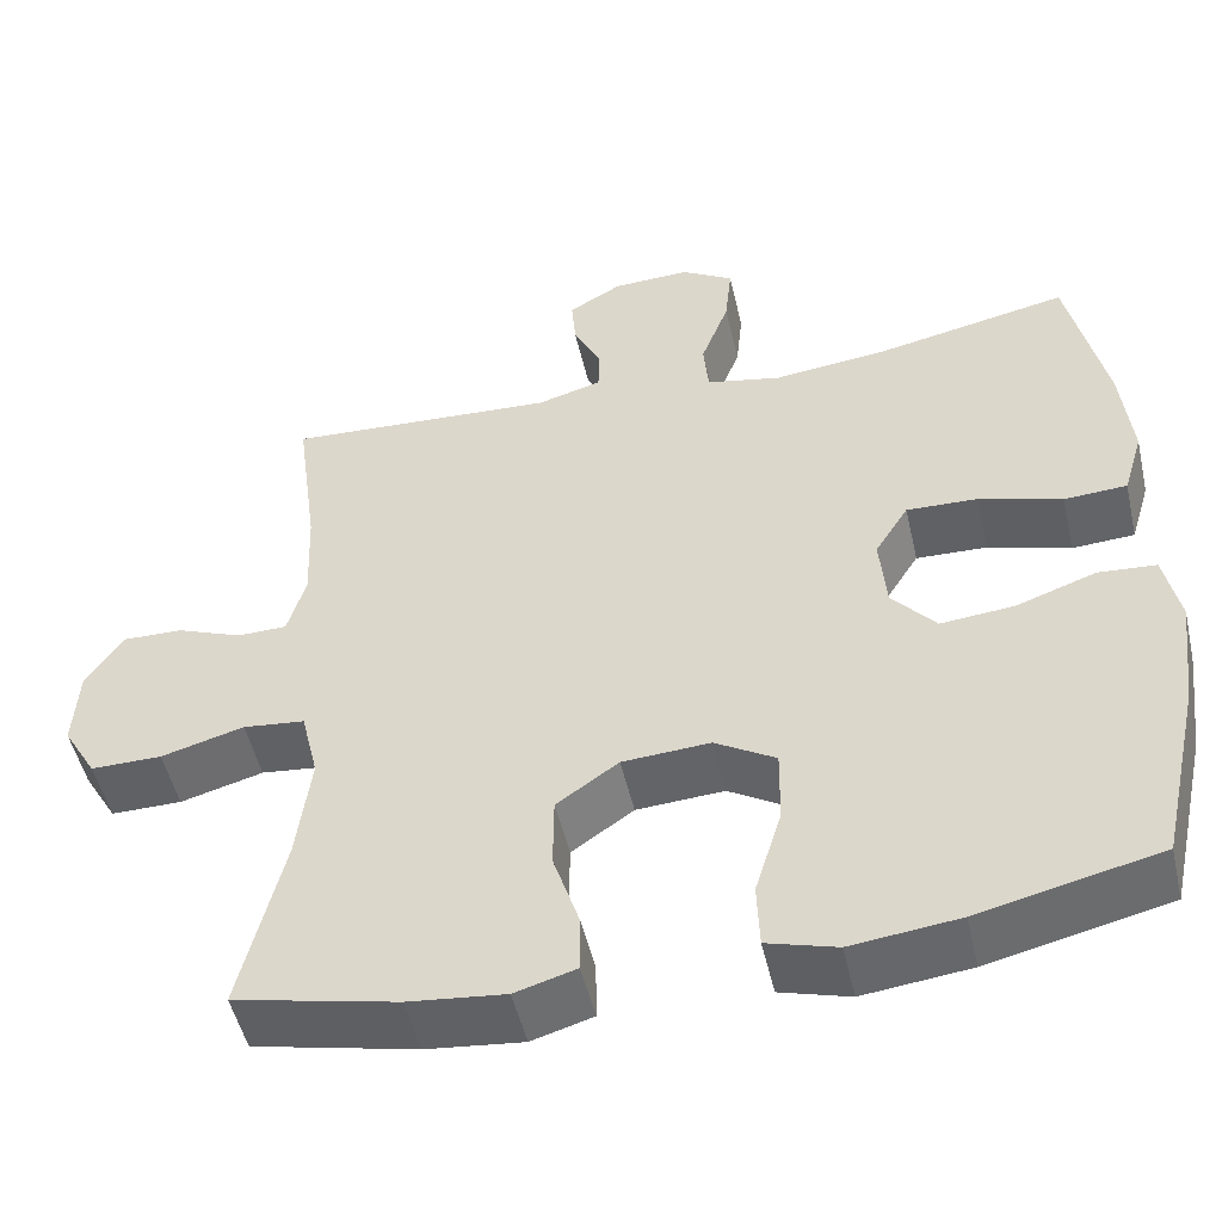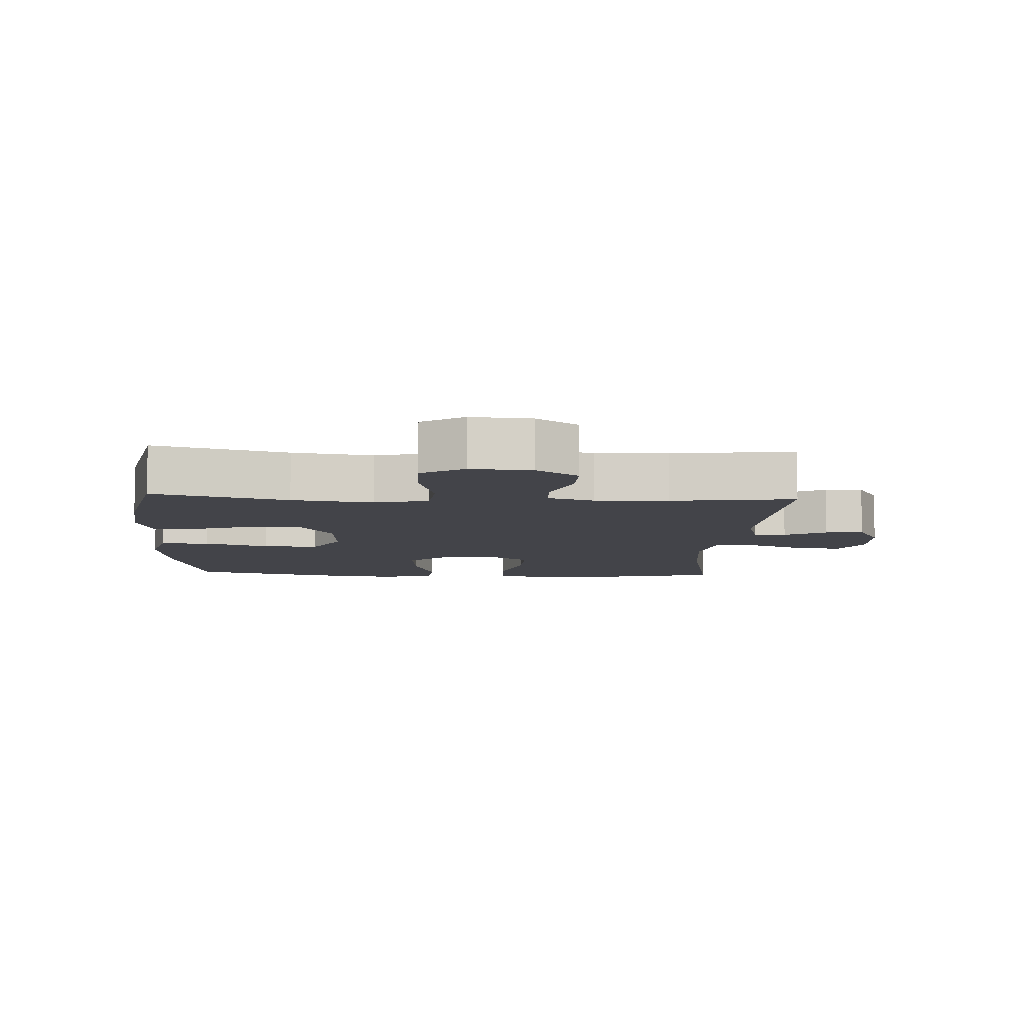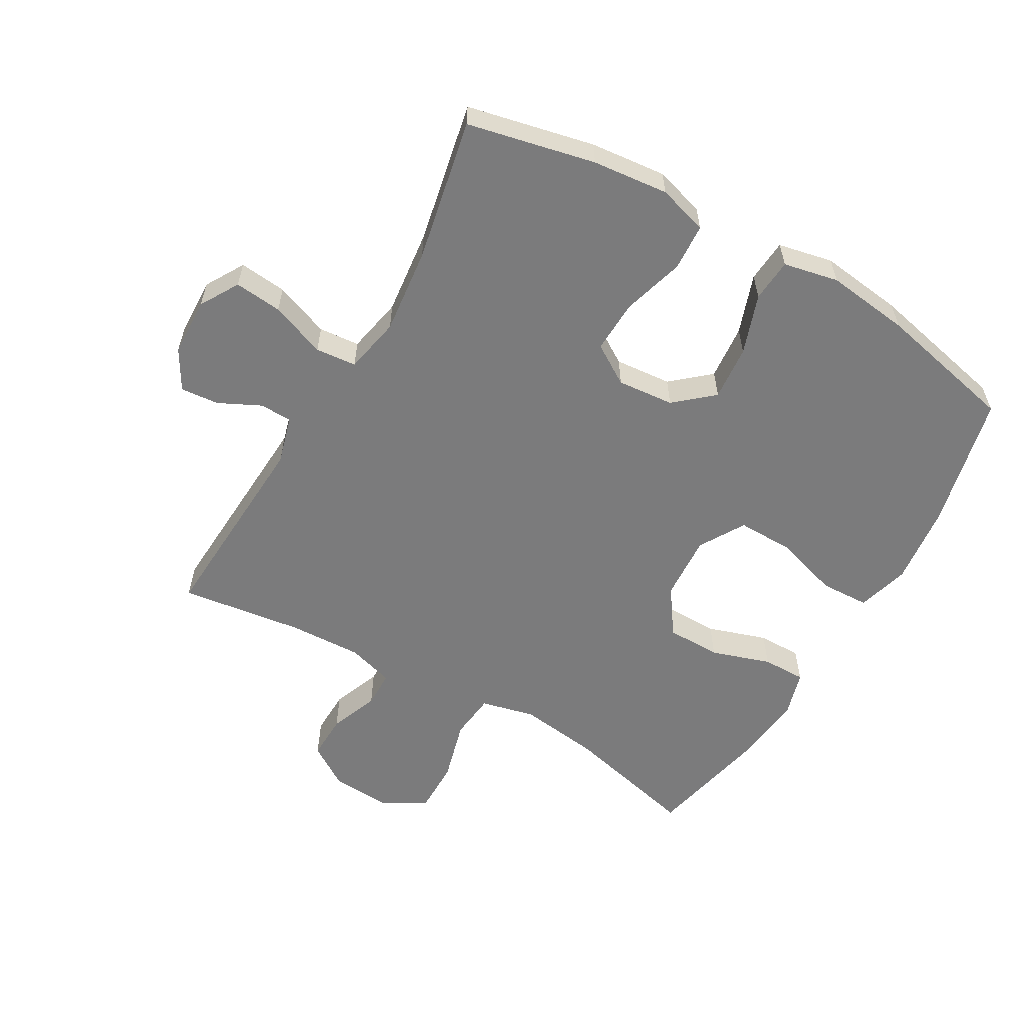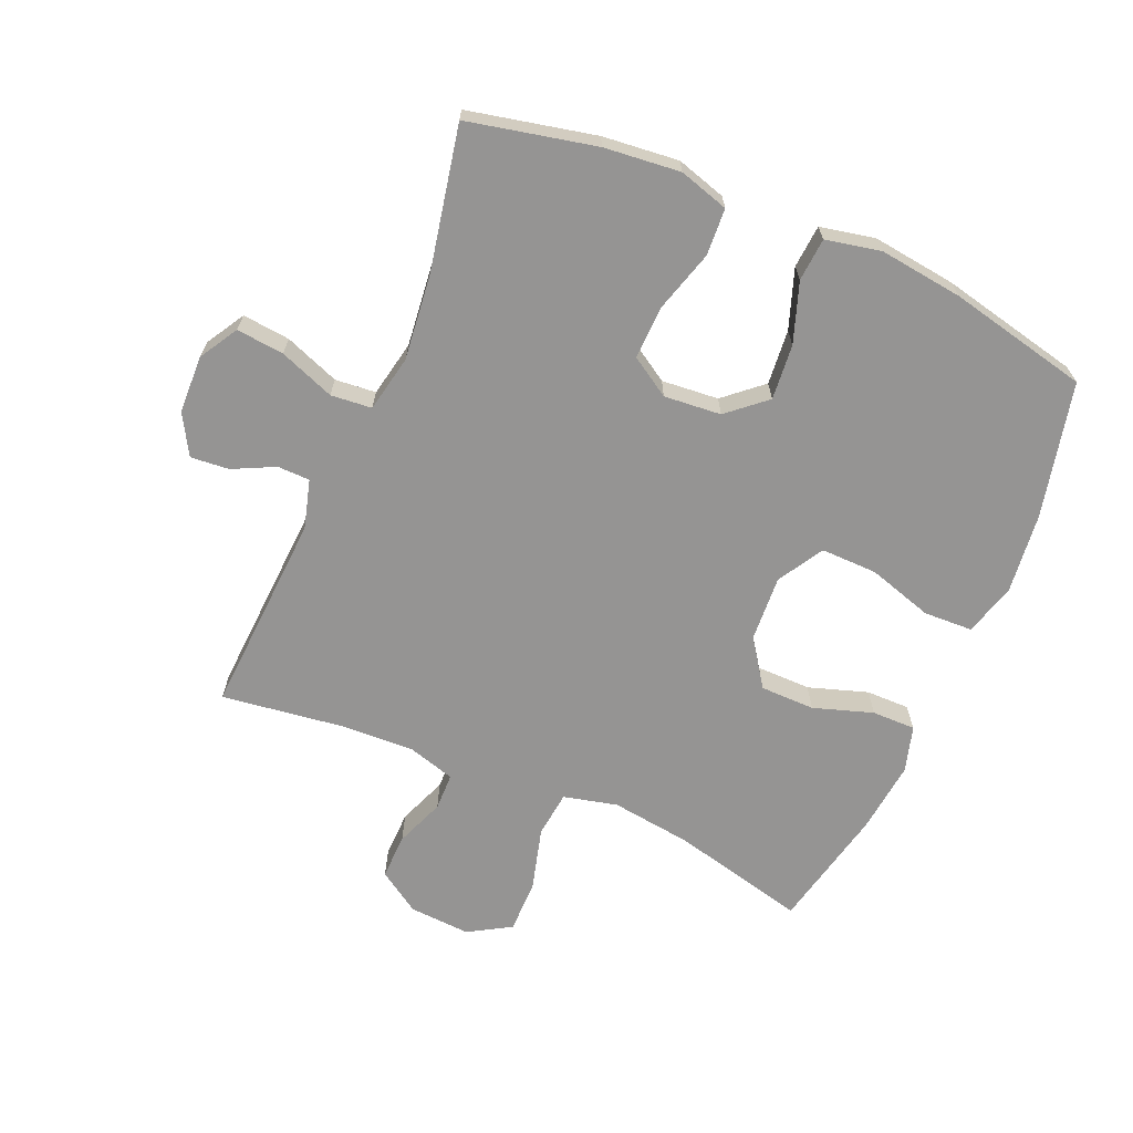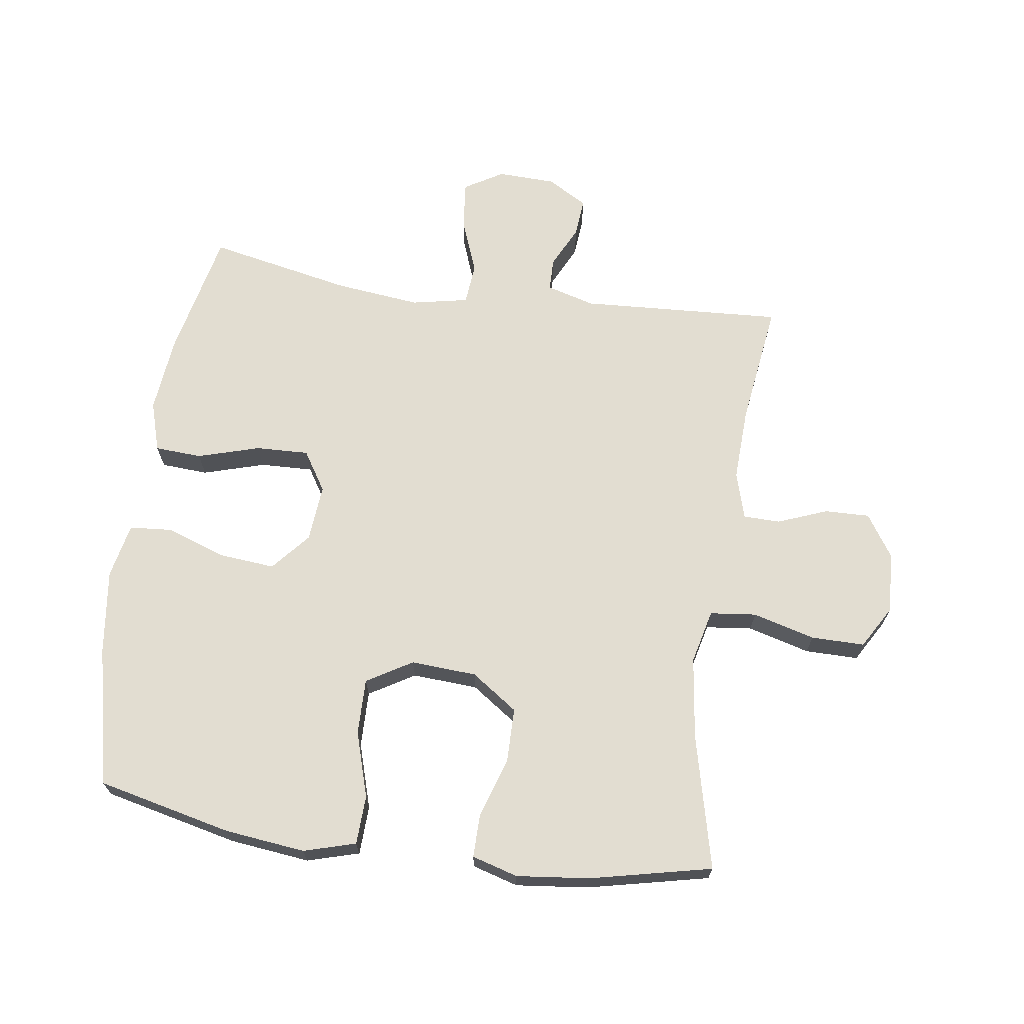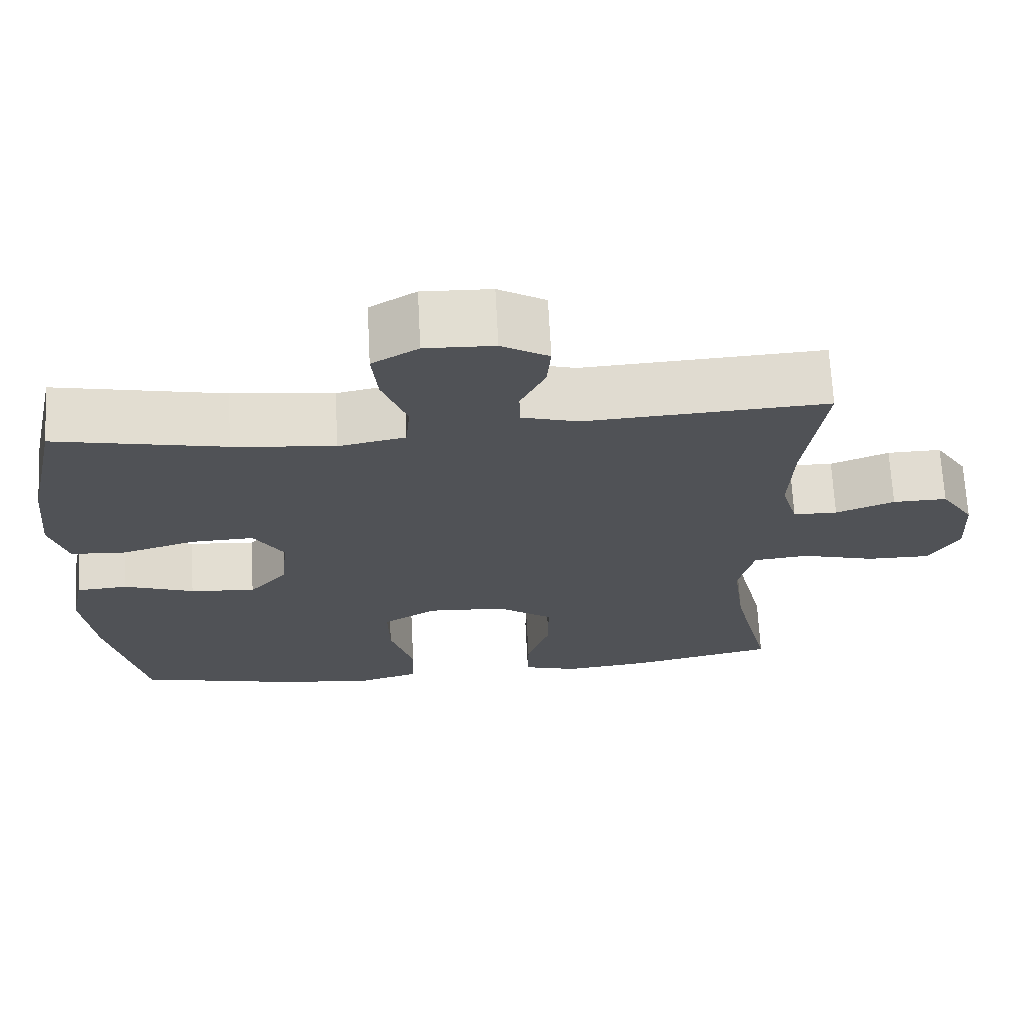
<metadata>
{"format":"obj","ext":"obj","renderer":"f3d","projection":"perspective","resolution":1024,"background":"white","views":[{"elev":-50.3,"azim":12.9,"up":"+Z"},{"elev":-8.5,"azim":-93.1,"up":"+Y"},{"elev":-58.4,"azim":60.1,"up":"+Y"},{"elev":-67.2,"azim":66.8,"up":"+Y"},{"elev":68.5,"azim":-171.9,"up":"+Y"},{"elev":68.7,"azim":177.0,"up":"+Z"}]}
</metadata>
<code>
o path5120
v -0.2849 0.0375 -0.5654
v -0.1692 0.0375 -0.5782
v -0.09584 0.0375 -0.5569
v -0.09646 0.0375 -0.4871
v -0.1275 0.0375 -0.3922
v -0.1267 0.0375 -0.305
v -0.05265 0.0375 -0.2535
v 0.0523 0.0375 -0.2471
v 0.125 0.0375 -0.2902
v 0.1235 0.0375 -0.3801
v 0.09174 0.0375 -0.4841
v 0.09481 0.0375 -0.5625
v 0.178 0.0375 -0.5863
v 0.3064 0.0375 -0.5716
v 0.5216 0.0375 -0.522
v 0.5712 0.0375 -0.2985
v 0.5879 0.0375 -0.1646
v 0.5695 0.0375 -0.07675
v 0.5007 0.0375 -0.07138
v 0.4053 0.0375 -0.1046
v 0.3171 0.0375 -0.1127
v 0.2646 0.0375 -0.052
v 0.2565 0.0375 0.03928
v 0.2965 0.0375 0.1028
v 0.3813 0.0375 0.09974
v 0.4801 0.0375 0.07045
v 0.555 0.0375 0.07489
v 0.5789 0.0375 0.1545
v 0.5663 0.0375 0.2763
v 0.5216 0.0375 0.4799
v 0.2932 0.0375 0.4337
v 0.1563 0.0375 0.4185
v 0.06625 0.0375 0.4366
v 0.06017 0.0375 0.5021
v 0.09349 0.0375 0.5901
v 0.1012 0.0375 0.6663
v 0.03927 0.0375 0.703
v -0.05339 0.0375 0.6997
v -0.1169 0.0375 0.663
v -0.1116 0.0375 0.6018
v -0.07875 0.0375 0.5347
v -0.07967 0.0375 0.4828
v -0.1569 0.0375 0.4613
v -0.4801 0.0375 0.4799
v -0.4534 0.0375 0.2835
v -0.4485 0.0375 0.1666
v -0.4705 0.0375 0.09176
v -0.5296 0.0375 0.09064
v -0.608 0.0375 0.1212
v -0.6805 0.0375 0.1231
v -0.7248 0.0375 0.05555
v -0.7307 0.0375 -0.04192
v -0.6907 0.0375 -0.11
v -0.6053 0.0375 -0.1097
v -0.5059 0.0375 -0.08265
v -0.4318 0.0375 -0.09087
v -0.4112 0.0375 -0.177
v -0.4282 0.0375 -0.3066
v -0.4801 0.0375 -0.522
v -0.2849 -0.0375 -0.5654
v -0.1692 -0.0375 -0.5782
v -0.09584 -0.0375 -0.5569
v -0.09646 -0.0375 -0.4871
v -0.1275 -0.0375 -0.3922
v -0.1267 -0.0375 -0.305
v -0.05265 -0.0375 -0.2535
v 0.0523 -0.0375 -0.2471
v 0.125 -0.0375 -0.2902
v 0.1235 -0.0375 -0.3801
v 0.09174 -0.0375 -0.4841
v 0.09481 -0.0375 -0.5625
v 0.178 -0.0375 -0.5863
v 0.3064 -0.0375 -0.5716
v 0.5216 -0.0375 -0.522
v 0.5712 -0.0375 -0.2985
v 0.5879 -0.0375 -0.1646
v 0.5695 -0.0375 -0.07675
v 0.5007 -0.0375 -0.07138
v 0.4053 -0.0375 -0.1046
v 0.3171 -0.0375 -0.1127
v 0.2646 -0.0375 -0.052
v 0.2565 -0.0375 0.03928
v 0.2965 -0.0375 0.1028
v 0.3813 -0.0375 0.09974
v 0.4801 -0.0375 0.07045
v 0.555 -0.0375 0.07489
v 0.5789 -0.0375 0.1545
v 0.5663 -0.0375 0.2763
v 0.5216 -0.0375 0.4799
v 0.2932 -0.0375 0.4337
v 0.1563 -0.0375 0.4185
v 0.06625 -0.0375 0.4366
v 0.06017 -0.0375 0.5021
v 0.09349 -0.0375 0.5901
v 0.1012 -0.0375 0.6663
v 0.03927 -0.0375 0.703
v -0.05339 -0.0375 0.6997
v -0.1169 -0.0375 0.663
v -0.1116 -0.0375 0.6018
v -0.07875 -0.0375 0.5347
v -0.07967 -0.0375 0.4828
v -0.1569 -0.0375 0.4613
v -0.4801 -0.0375 0.4799
v -0.4534 -0.0375 0.2835
v -0.4485 -0.0375 0.1666
v -0.4705 -0.0375 0.09176
v -0.5296 -0.0375 0.09064
v -0.608 -0.0375 0.1212
v -0.6805 -0.0375 0.1231
v -0.7248 -0.0375 0.05555
v -0.7307 -0.0375 -0.04192
v -0.6907 -0.0375 -0.11
v -0.6053 -0.0375 -0.1097
v -0.5059 -0.0375 -0.08265
v -0.4318 -0.0375 -0.09087
v -0.4112 -0.0375 -0.177
v -0.4282 -0.0375 -0.3066
v -0.4801 -0.0375 -0.522
v -0.7248 0.0375 0.05555
v -0.7307 0.0375 -0.04192
v -0.6907 0.0375 -0.11
v -0.6805 0.0375 0.1231
v -0.6053 0.0375 -0.1097
v -0.608 0.0375 0.1212
v -0.5296 0.0375 0.09064
v -0.5059 0.0375 -0.08265
v -0.4705 0.0375 0.09176
v -0.4705 0.0375 0.09176
v -0.4318 0.0375 -0.09087
v -0.4318 0.0375 -0.09087
v -0.4485 0.0375 0.1666
v -0.4801 0.0375 0.4799
v -0.4801 0.0375 0.4799
v -0.4534 0.0375 0.2835
v -0.4282 0.0375 -0.3066
v -0.4801 0.0375 -0.522
v -0.4801 0.0375 -0.522
v -0.4112 0.0375 -0.177
v -0.2849 0.0375 -0.5654
v -0.1692 0.0375 -0.5782
v -0.1569 0.0375 0.4613
v -0.09584 0.0375 -0.5569
v -0.09584 0.0375 -0.5569
v -0.07967 0.0375 0.4828
v -0.07967 0.0375 0.4828
v -0.1275 0.0375 -0.3922
v -0.1267 0.0375 -0.305
v -0.09646 0.0375 -0.4871
v -0.05265 0.0375 -0.2535
v -0.05339 0.0375 0.6997
v -0.1169 0.0375 0.663
v -0.1169 0.0375 0.663
v -0.1116 0.0375 0.6018
v -0.07875 0.0375 0.5347
v 0.03927 0.0375 0.703
v 0.0523 0.0375 -0.2471
v 0.1012 0.0375 0.6663
v 0.1012 0.0375 0.6663
v 0.125 0.0375 -0.2902
v 0.125 0.0375 -0.2902
v 0.09349 0.0375 0.5901
v 0.06017 0.0375 0.5021
v 0.06625 0.0375 0.4366
v 0.06625 0.0375 0.4366
v 0.1563 0.0375 0.4185
v 0.1235 0.0375 -0.3801
v 0.09174 0.0375 -0.4841
v 0.09481 0.0375 -0.5625
v 0.09481 0.0375 -0.5625
v 0.178 0.0375 -0.5863
v 0.2932 0.0375 0.4337
v 0.3064 0.0375 -0.5716
v 0.2565 0.0375 0.03928
v 0.2965 0.0375 0.1028
v 0.2646 0.0375 -0.052
v 0.3171 0.0375 -0.1127
v 0.3813 0.0375 0.09974
v 0.4053 0.0375 -0.1046
v 0.4801 0.0375 0.07045
v 0.5007 0.0375 -0.07138
v 0.5216 0.0375 0.4799
v 0.5216 0.0375 0.4799
v 0.555 0.0375 0.07489
v 0.555 0.0375 0.07489
v 0.5216 0.0375 -0.522
v 0.5216 0.0375 -0.522
v 0.5695 0.0375 -0.07675
v 0.5695 0.0375 -0.07675
v 0.5663 0.0375 0.2763
v 0.5712 0.0375 -0.2985
v 0.5789 0.0375 0.1545
v 0.5879 0.0375 -0.1646
v -0.7248 -0.0375 0.05555
v -0.7307 -0.0375 -0.04192
v -0.6907 -0.0375 -0.11
v -0.6805 -0.0375 0.1231
v -0.6053 -0.0375 -0.1097
v -0.608 -0.0375 0.1212
v -0.5296 -0.0375 0.09064
v -0.5059 -0.0375 -0.08265
v -0.4705 -0.0375 0.09176
v -0.4705 -0.0375 0.09176
v -0.4318 -0.0375 -0.09087
v -0.4318 -0.0375 -0.09087
v -0.4485 -0.0375 0.1666
v -0.4801 -0.0375 0.4799
v -0.4801 -0.0375 0.4799
v -0.4534 -0.0375 0.2835
v -0.4282 -0.0375 -0.3066
v -0.4801 -0.0375 -0.522
v -0.4801 -0.0375 -0.522
v -0.4112 -0.0375 -0.177
v -0.2849 -0.0375 -0.5654
v -0.1692 -0.0375 -0.5782
v -0.1569 -0.0375 0.4613
v -0.09584 -0.0375 -0.5569
v -0.09584 -0.0375 -0.5569
v -0.07967 -0.0375 0.4828
v -0.07967 -0.0375 0.4828
v -0.1275 -0.0375 -0.3922
v -0.1267 -0.0375 -0.305
v -0.09646 -0.0375 -0.4871
v -0.05265 -0.0375 -0.2535
v -0.05339 -0.0375 0.6997
v -0.1169 -0.0375 0.663
v -0.1169 -0.0375 0.663
v -0.1116 -0.0375 0.6018
v -0.07875 -0.0375 0.5347
v 0.03927 -0.0375 0.703
v 0.0523 -0.0375 -0.2471
v 0.1012 -0.0375 0.6663
v 0.1012 -0.0375 0.6663
v 0.125 -0.0375 -0.2902
v 0.125 -0.0375 -0.2902
v 0.09349 -0.0375 0.5901
v 0.06017 -0.0375 0.5021
v 0.06625 -0.0375 0.4366
v 0.06625 -0.0375 0.4366
v 0.1563 -0.0375 0.4185
v 0.1235 -0.0375 -0.3801
v 0.09174 -0.0375 -0.4841
v 0.09481 -0.0375 -0.5625
v 0.09481 -0.0375 -0.5625
v 0.178 -0.0375 -0.5863
v 0.2932 -0.0375 0.4337
v 0.3064 -0.0375 -0.5716
v 0.2565 -0.0375 0.03928
v 0.2965 -0.0375 0.1028
v 0.2646 -0.0375 -0.052
v 0.3171 -0.0375 -0.1127
v 0.3813 -0.0375 0.09974
v 0.4053 -0.0375 -0.1046
v 0.4801 -0.0375 0.07045
v 0.5007 -0.0375 -0.07138
v 0.5216 -0.0375 0.4799
v 0.5216 -0.0375 0.4799
v 0.555 -0.0375 0.07489
v 0.555 -0.0375 0.07489
v 0.5216 -0.0375 -0.522
v 0.5216 -0.0375 -0.522
v 0.5695 -0.0375 -0.07675
v 0.5695 -0.0375 -0.07675
v 0.5663 -0.0375 0.2763
v 0.5712 -0.0375 -0.2985
v 0.5789 -0.0375 0.1545
v 0.5879 -0.0375 -0.1646
f 214 220 213
f 212 223 203
f 246 240 244
f 212 221 223
f 228 224 227
f 213 220 209
f 230 247 223
f 224 235 229
f 237 247 239
f 200 199 197
f 264 240 246
f 240 264 233
f 236 235 228
f 247 248 239
f 205 223 247
f 196 193 198
f 223 205 203
f 208 205 215
f 228 235 224
f 245 263 255
f 216 222 214
f 220 214 222
f 215 247 237
f 227 224 225
f 195 197 194
f 201 203 205
f 244 241 242
f 248 251 245
f 250 264 252
f 208 215 206
f 209 221 212
f 252 264 266
f 194 197 193
f 264 246 259
f 218 237 236
f 218 236 228
f 198 197 199
f 265 253 257
f 199 200 201
f 230 233 249
f 239 248 245
f 229 235 231
f 247 230 249
f 220 221 209
f 252 266 254
f 265 251 253
f 263 251 265
f 205 247 215
f 213 209 210
f 203 201 200
f 245 251 263
f 215 237 218
f 193 197 198
f 233 264 250
f 249 233 250
f 254 266 261
f 240 241 244
f 51 52 111 110
f 52 53 112 111
f 50 51 110 109
f 53 54 113 112
f 49 50 109 108
f 48 49 108 107
f 54 55 114 113
f 128 48 107 202
f 55 130 204 114
f 46 47 106 105
f 133 45 104 207
f 58 137 211 117
f 45 46 105 104
f 56 57 116 115
f 57 58 117 116
f 59 1 60 118
f 1 2 61 60
f 43 44 103 102
f 2 143 217 61
f 145 43 102 219
f 5 6 65 64
f 4 5 64 63
f 3 4 63 62
f 6 7 66 65
f 38 152 226 97
f 39 40 99 98
f 40 41 100 99
f 41 42 101 100
f 37 38 97 96
f 7 8 67 66
f 158 37 96 232
f 8 160 234 67
f 35 36 95 94
f 34 35 94 93
f 164 34 93 238
f 32 33 92 91
f 10 11 70 69
f 11 169 243 70
f 12 13 72 71
f 9 10 69 68
f 31 32 91 90
f 13 14 73 72
f 23 24 83 82
f 22 23 82 81
f 21 22 81 80
f 24 25 84 83
f 20 21 80 79
f 25 26 85 84
f 19 20 79 78
f 182 31 90 256
f 26 184 258 85
f 14 186 260 73
f 188 19 78 262
f 29 30 89 88
f 15 16 75 74
f 28 29 88 87
f 27 28 87 86
f 17 18 77 76
f 16 17 76 75
f 140 139 146
f 138 129 149
f 172 170 166
f 138 149 147
f 154 153 150
f 139 135 146
f 156 149 173
f 150 155 161
f 163 165 173
f 126 123 125
f 190 172 166
f 166 159 190
f 162 154 161
f 173 165 174
f 131 173 149
f 122 124 119
f 149 129 131
f 134 141 131
f 154 150 161
f 171 181 189
f 142 140 148
f 146 148 140
f 141 163 173
f 153 151 150
f 121 120 123
f 127 131 129
f 170 168 167
f 174 171 177
f 176 178 190
f 134 132 141
f 135 138 147
f 178 192 190
f 120 119 123
f 190 185 172
f 144 162 163
f 144 154 162
f 124 125 123
f 191 183 179
f 125 127 126
f 156 175 159
f 165 171 174
f 155 157 161
f 173 175 156
f 146 135 147
f 178 180 192
f 191 179 177
f 189 191 177
f 131 141 173
f 139 136 135
f 129 126 127
f 171 189 177
f 141 144 163
f 119 124 123
f 159 176 190
f 175 176 159
f 180 187 192
f 166 170 167

</code>
